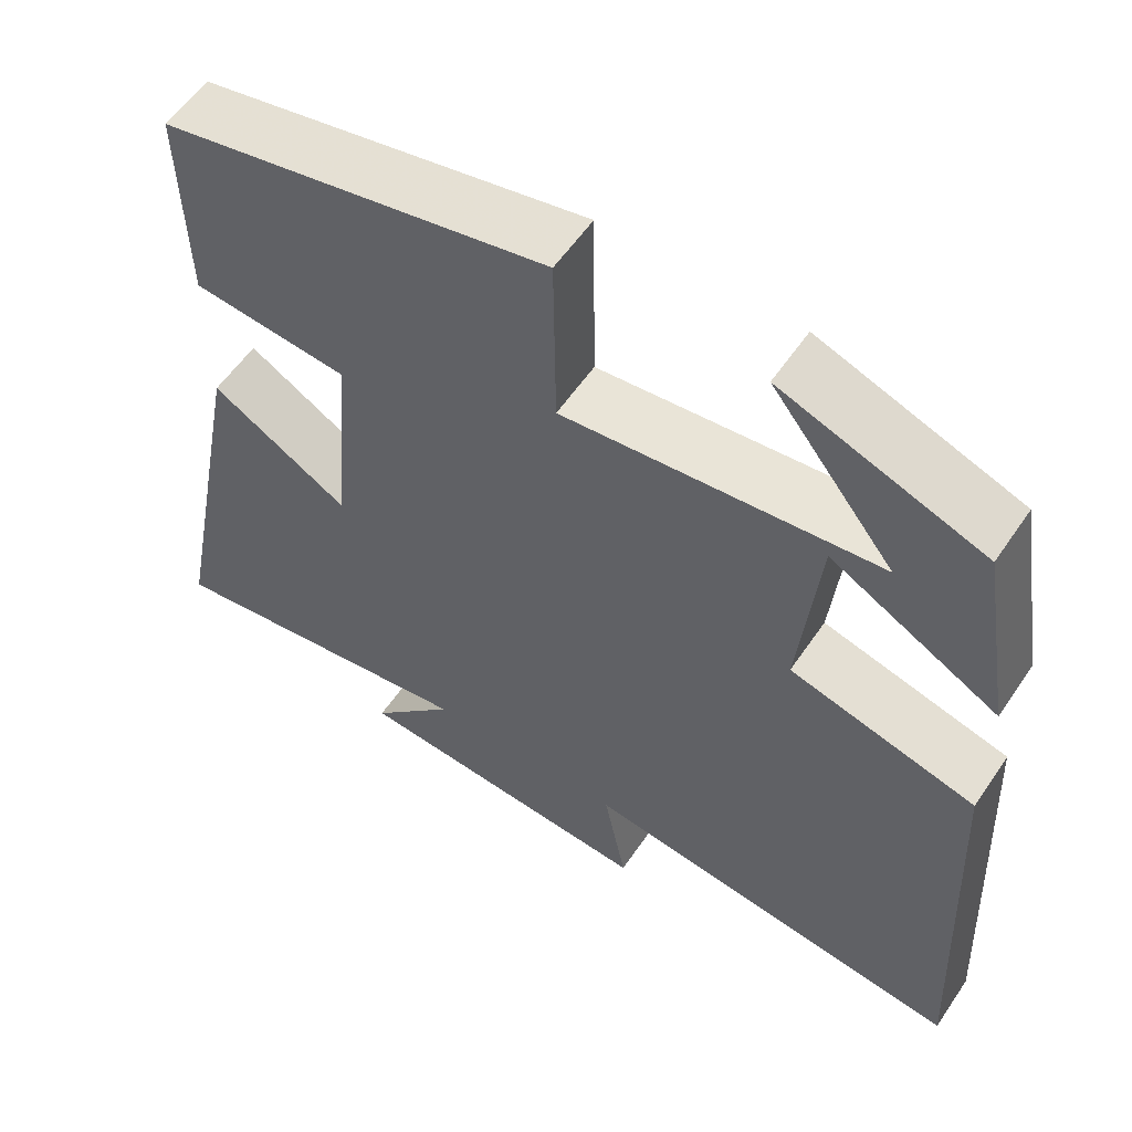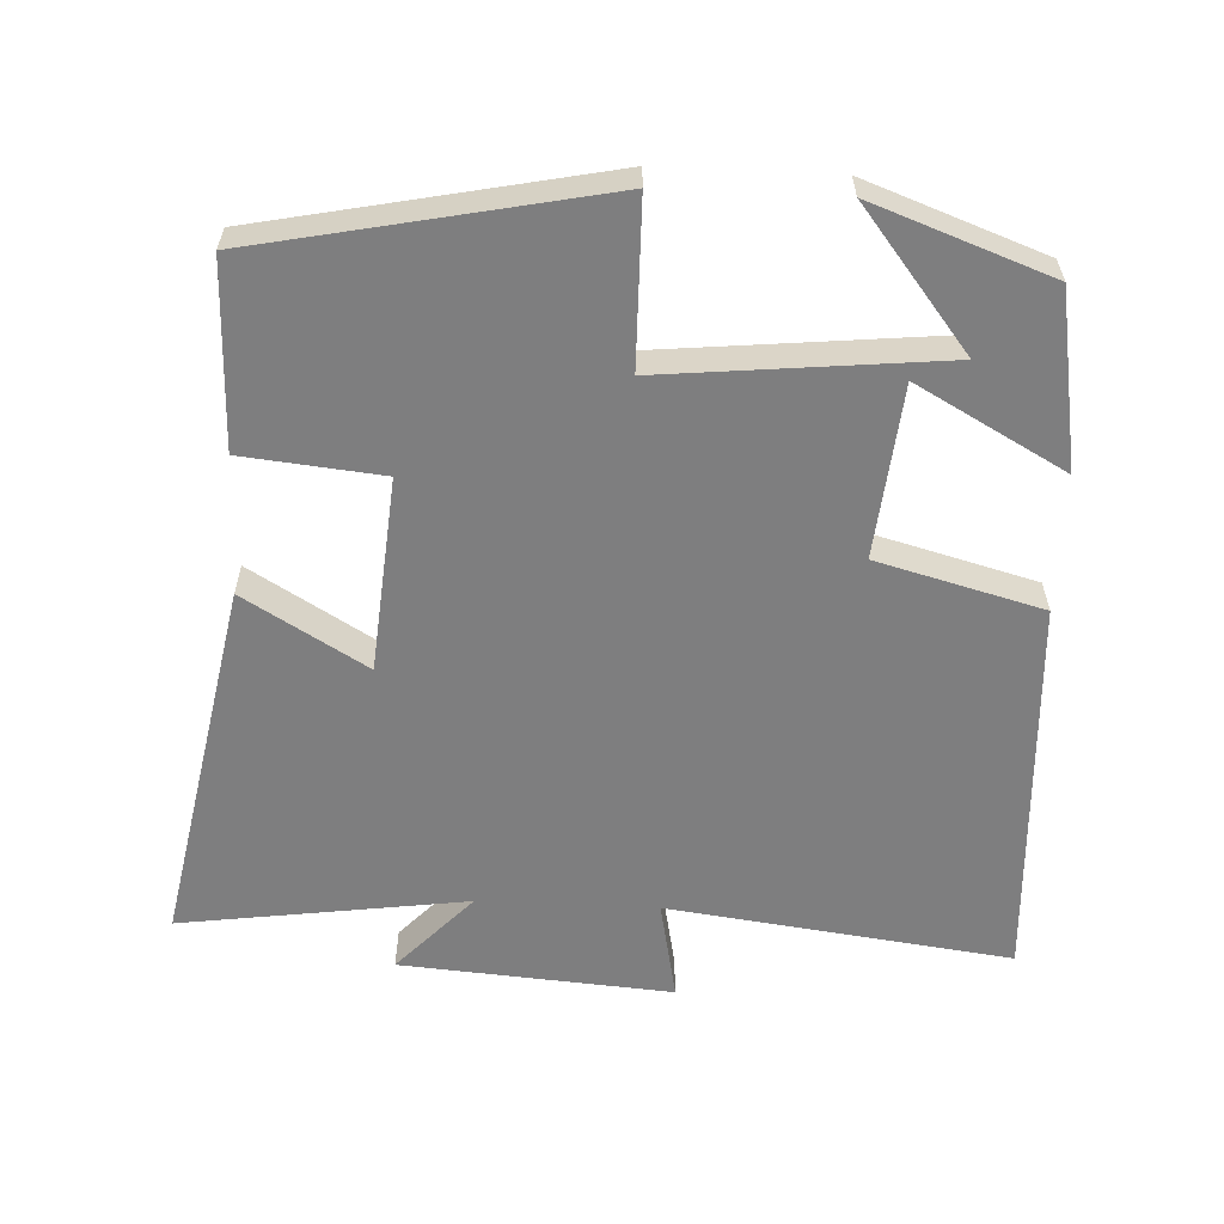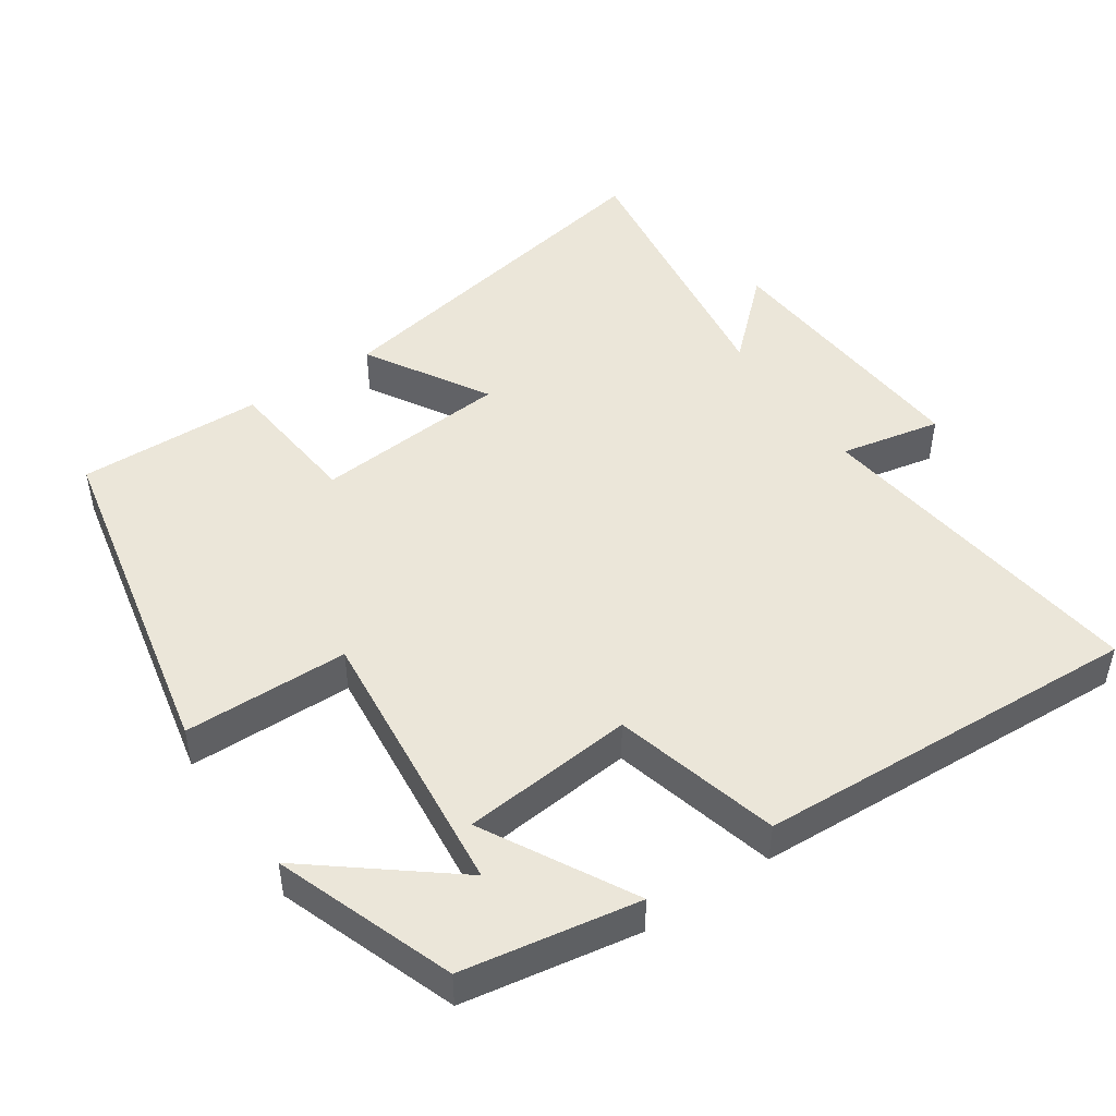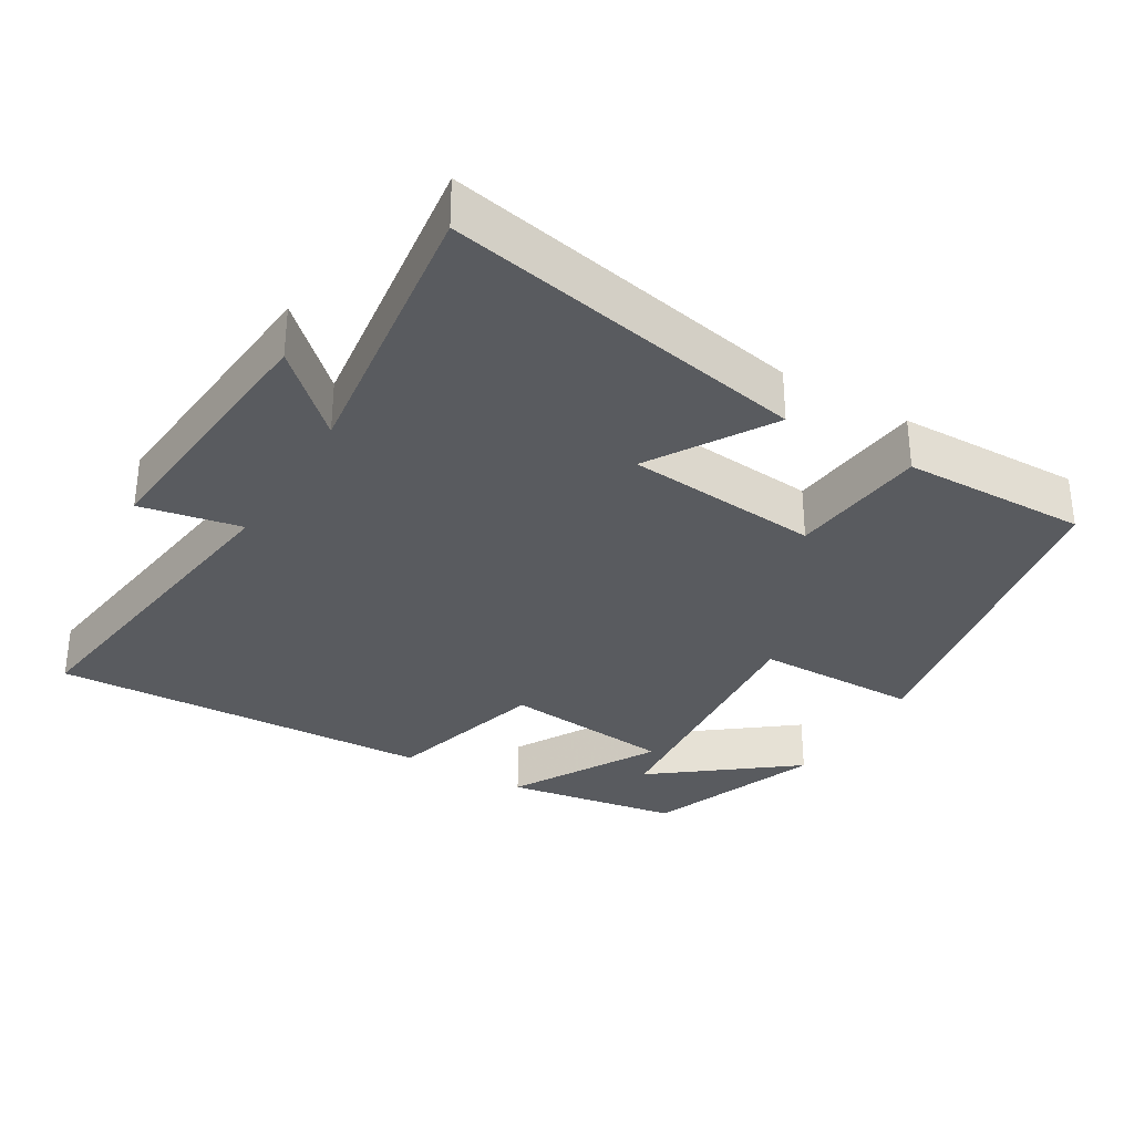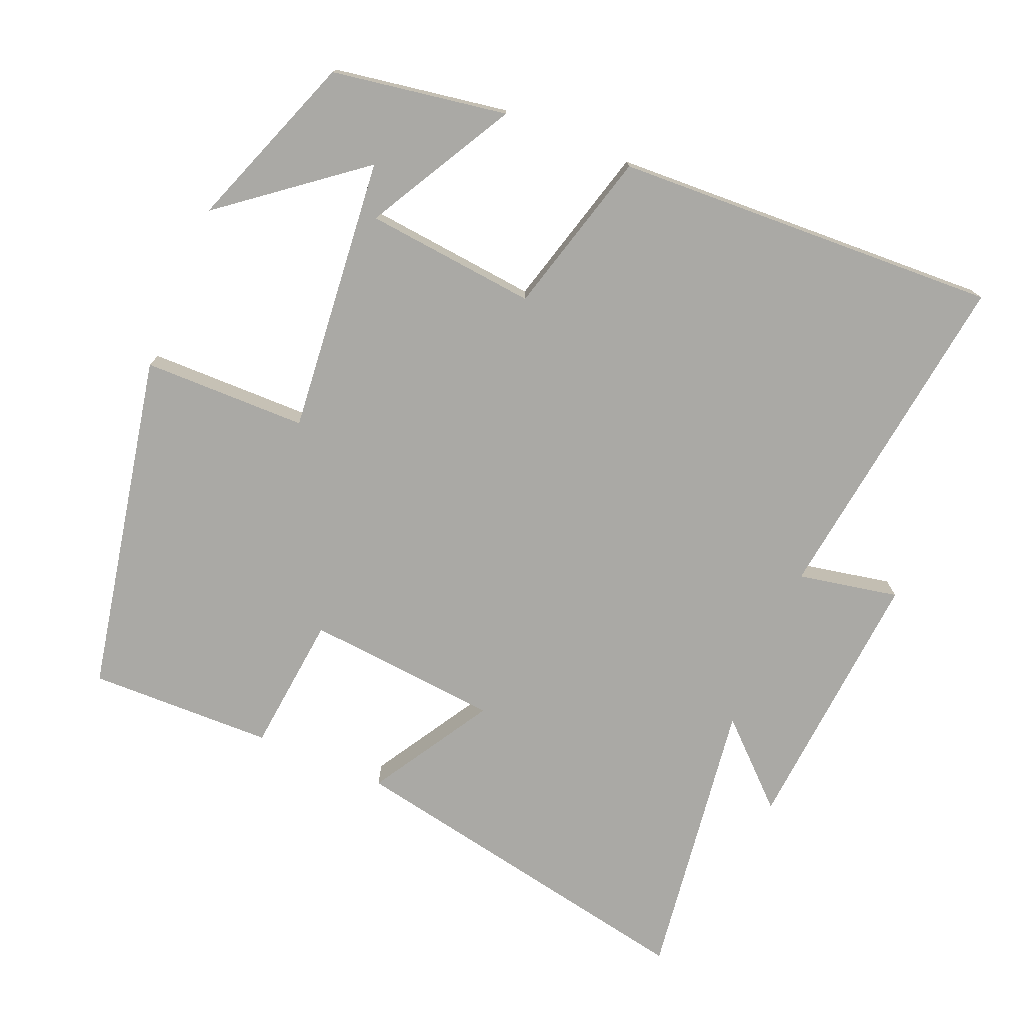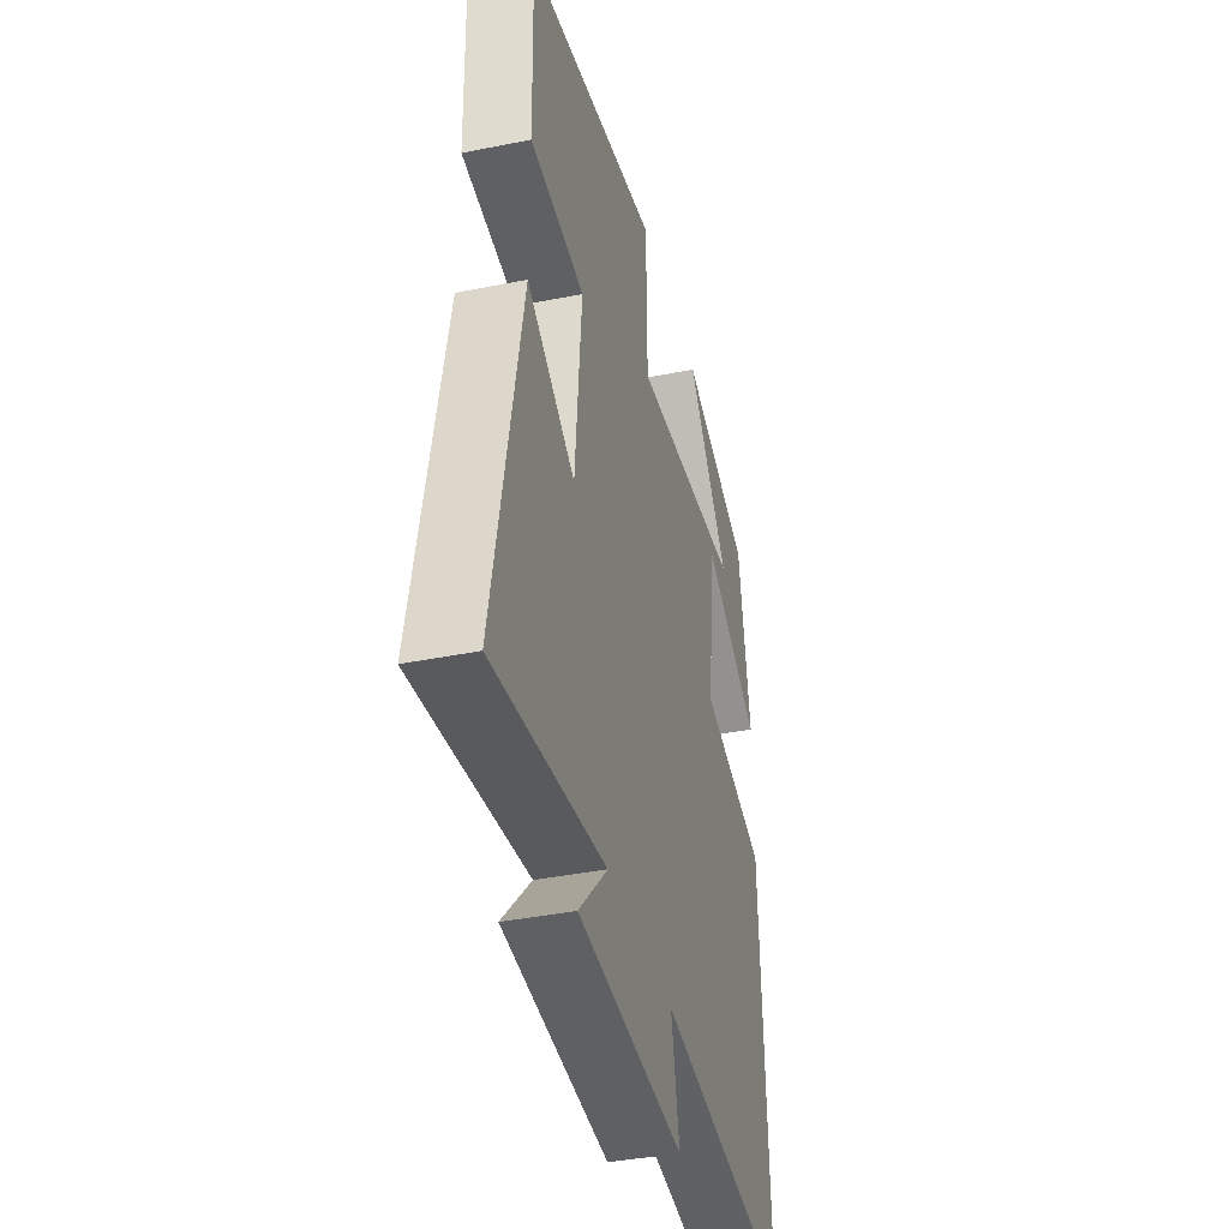
<metadata>
{"format":"obj","ext":"obj","renderer":"f3d","projection":"perspective","resolution":1024,"background":"white","views":[{"elev":57.2,"azim":33.8,"up":"+Z"},{"elev":-59.5,"azim":-2.6,"up":"+Y"},{"elev":47.8,"azim":56.1,"up":"+Y"},{"elev":-32.4,"azim":-121.1,"up":"+Y"},{"elev":-75.3,"azim":67.2,"up":"+Y"},{"elev":-39.0,"azim":-75.8,"up":"+Z"}]}
</metadata>
<code>
v 0.459 0.07 0.409
v 0.5 0.07 0.164
v 0.294 0.07 0.278
v 0.27 0.07 0.038
v 0.5 0.07 -0.024
v 0.525 0.07 -0.563
v 0.047 0.07 -0.5
v 0.075 0.07 -0.641
v -0.303 0.07 -0.611
v -0.199 0.07 -0.5
v -0.598 0.07 -0.555
v -0.5 0.07 -0.045
v -0.33 0.07 -0.147
v -0.306 0.07 0.125
v -0.5 0.07 0.145
v -0.506 0.07 0.404
v -0.028 0.07 0.5
v -0.025 0.07 0.27
v 0.363 0.07 0.308
v 0.212 0.07 0.5
v 0.459 0 0.409
v 0.5 0 0.164
v 0.294 0 0.278
v 0.27 0 0.038
v 0.5 0 -0.024
v 0.525 0 -0.563
v 0.047 0 -0.5
v 0.075 0 -0.641
v -0.303 0 -0.611
v -0.199 0 -0.5
v -0.598 0 -0.555
v -0.5 0 -0.045
v -0.33 0 -0.147
v -0.306 0 0.125
v -0.5 0 0.145
v -0.506 0 0.404
v -0.028 0 0.5
v -0.025 0 0.27
v 0.363 0 0.308
v 0.212 0 0.5
f 19 20 1 2
f 16 17 18
f 15 16 18
f 14 15 18
f 13 14 18
f 10 11 12 13
f 10 13 18
f 7 8 9 10
f 7 10 18
f 4 5 6 7
f 3 4 7 18
f 19 2 3
f 3 18 19
f 22 21 40 39
f 38 37 36
f 38 36 35
f 38 35 34
f 38 34 33
f 33 32 31 30
f 38 33 30
f 30 29 28 27
f 38 30 27
f 27 26 25 24
f 38 27 24 23
f 23 22 39
f 39 38 23
f 1 21 22 2
f 2 22 23 3
f 3 23 24 4
f 4 24 25 5
f 5 25 26 6
f 6 26 27 7
f 7 27 28 8
f 8 28 29 9
f 9 29 30 10
f 10 30 31 11
f 11 31 32 12
f 12 32 33 13
f 13 33 34 14
f 14 34 35 15
f 15 35 36 16
f 16 36 37 17
f 17 37 38 18
f 18 38 39 19
f 19 39 40 20
f 20 40 21 1

</code>
